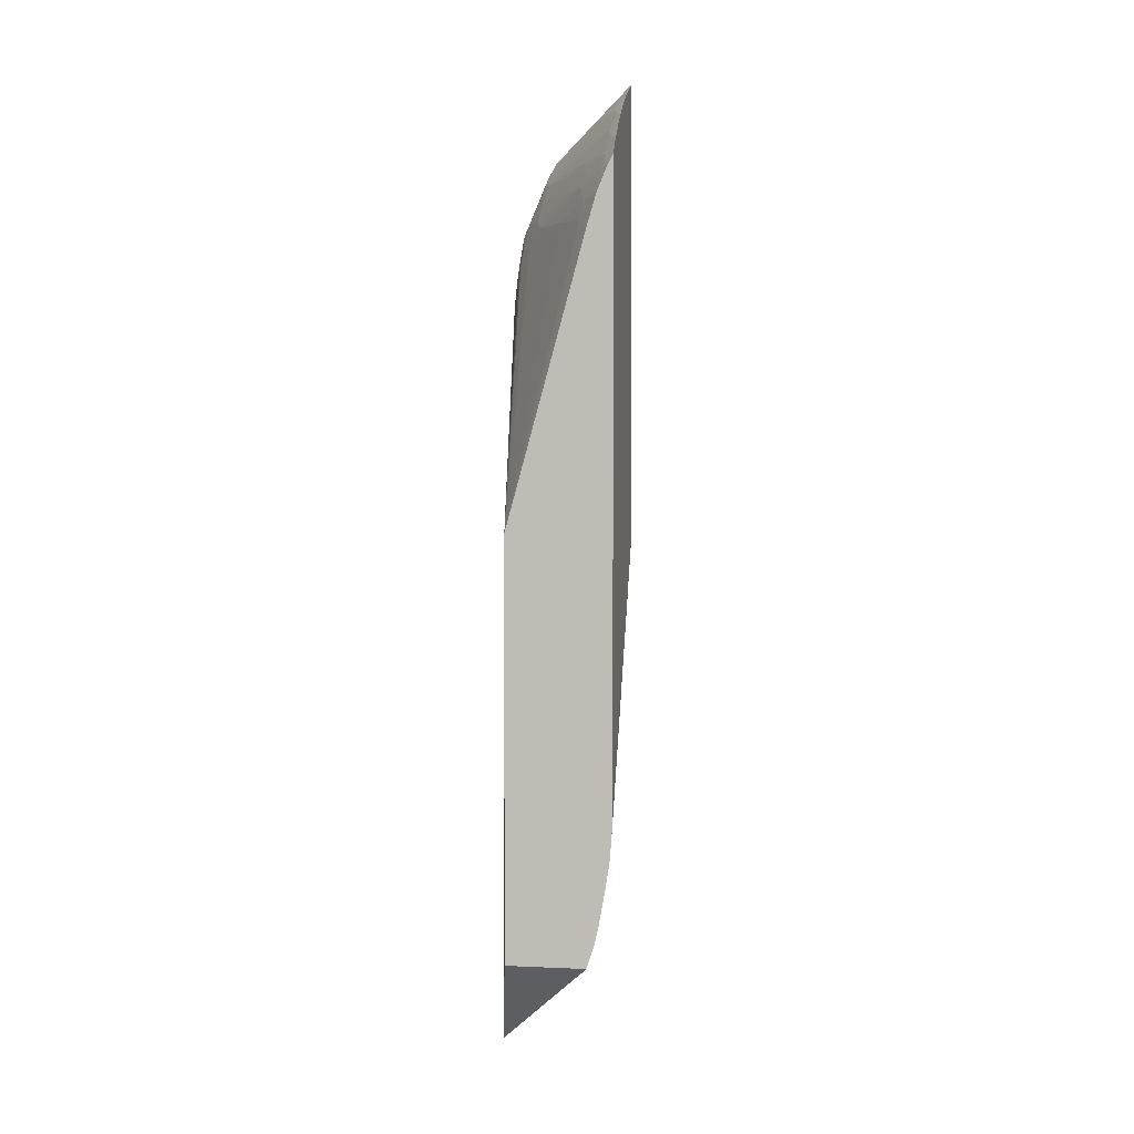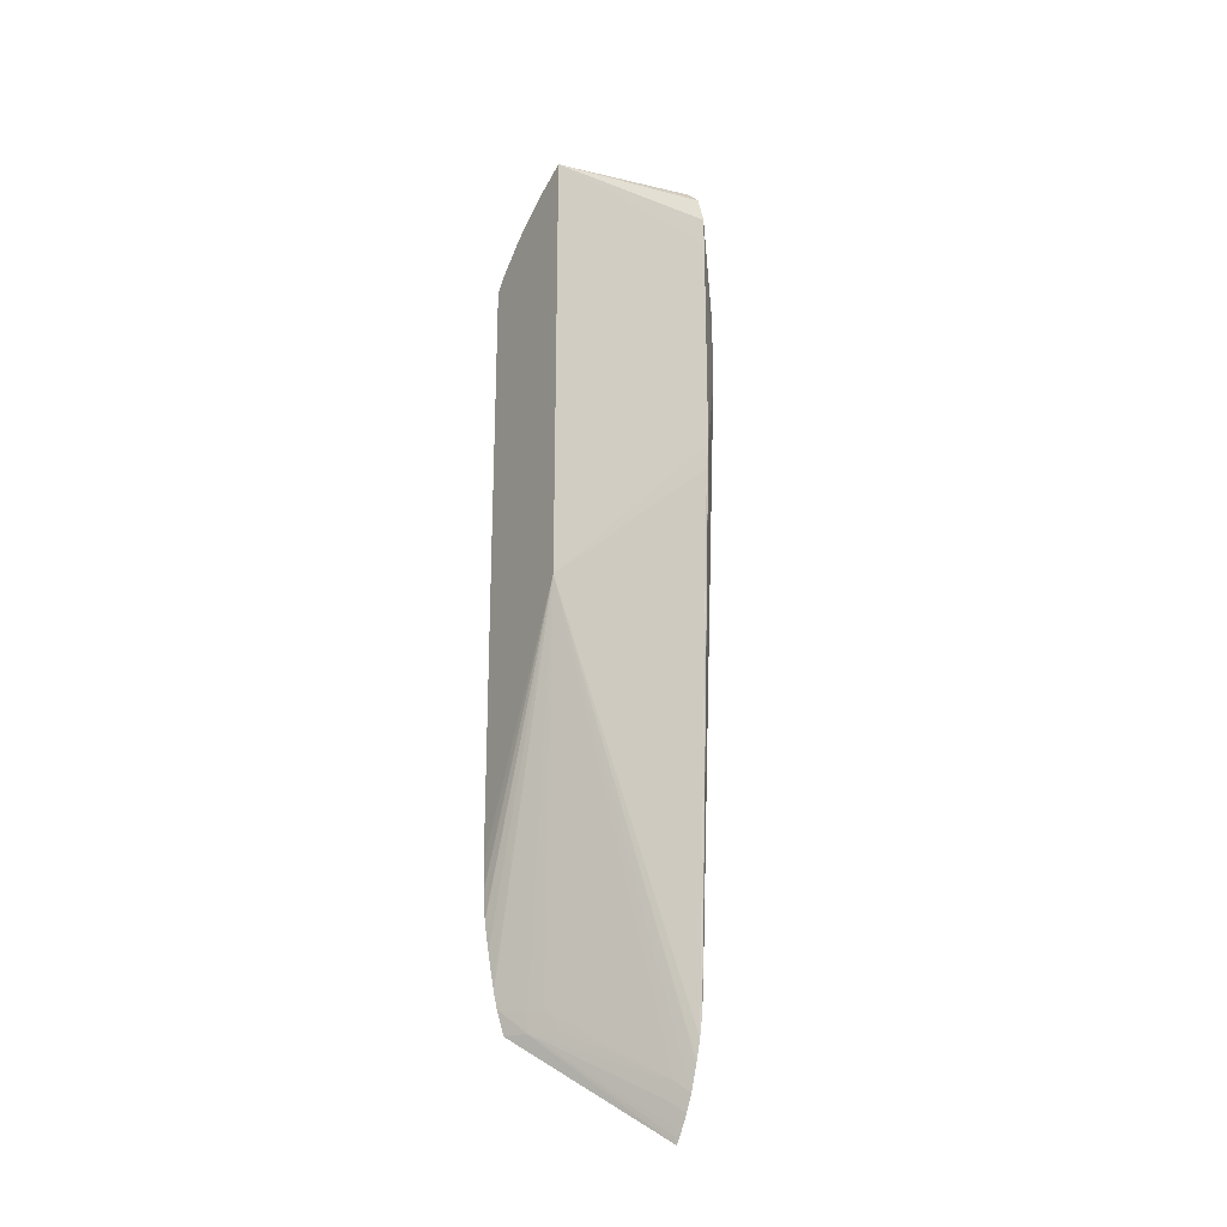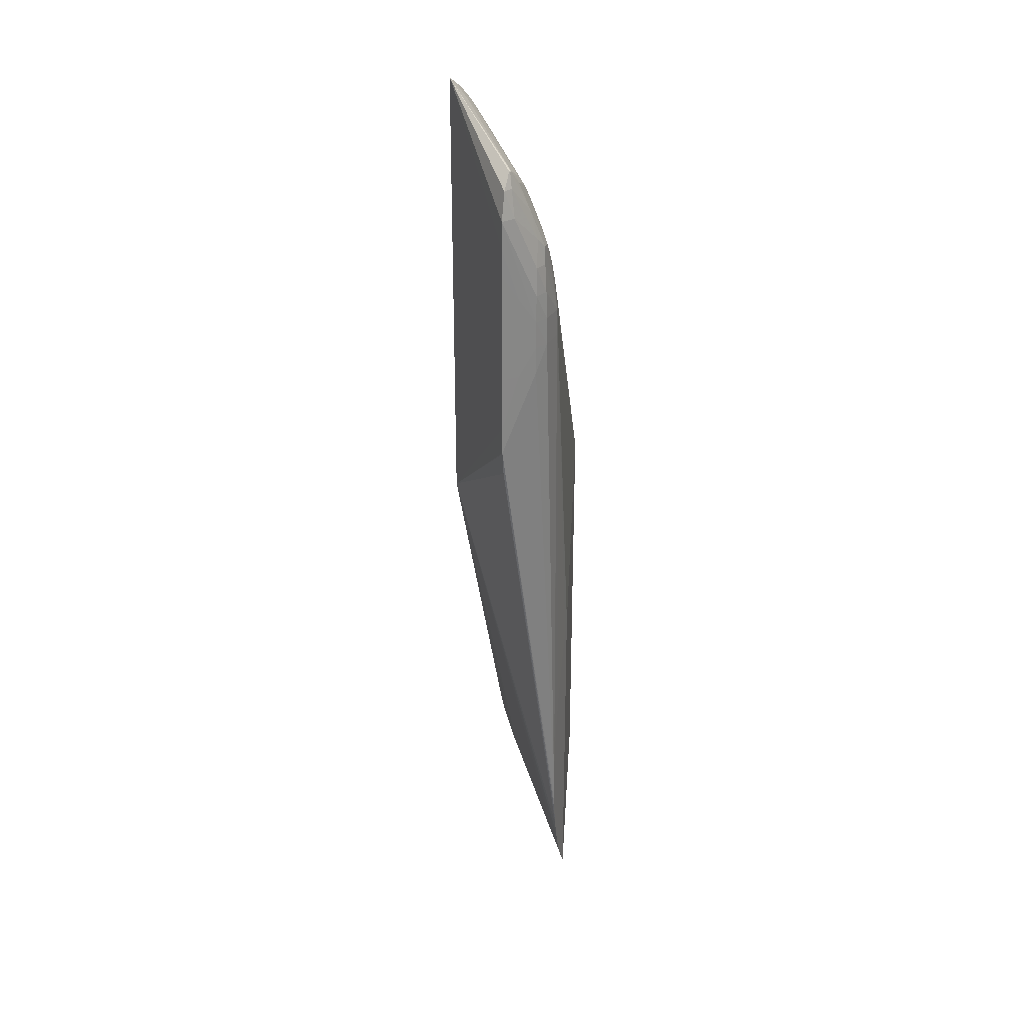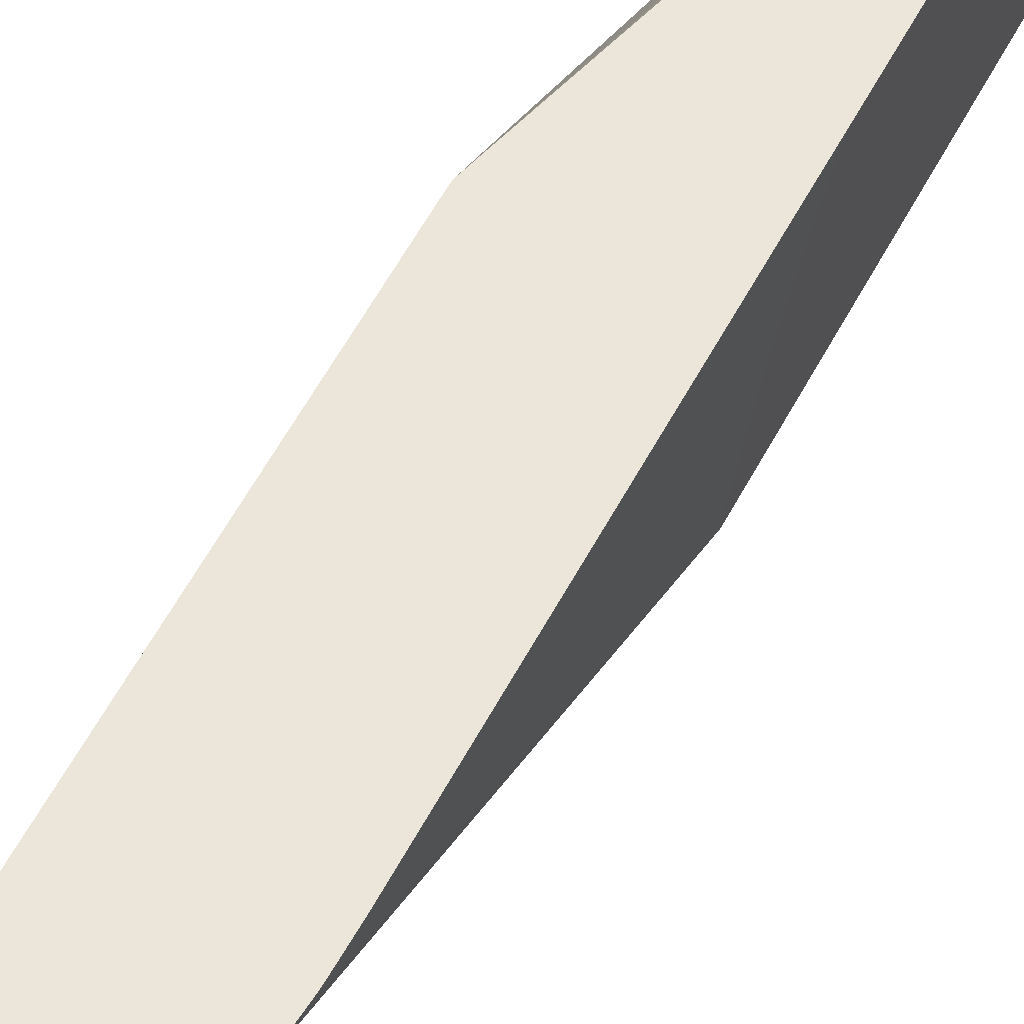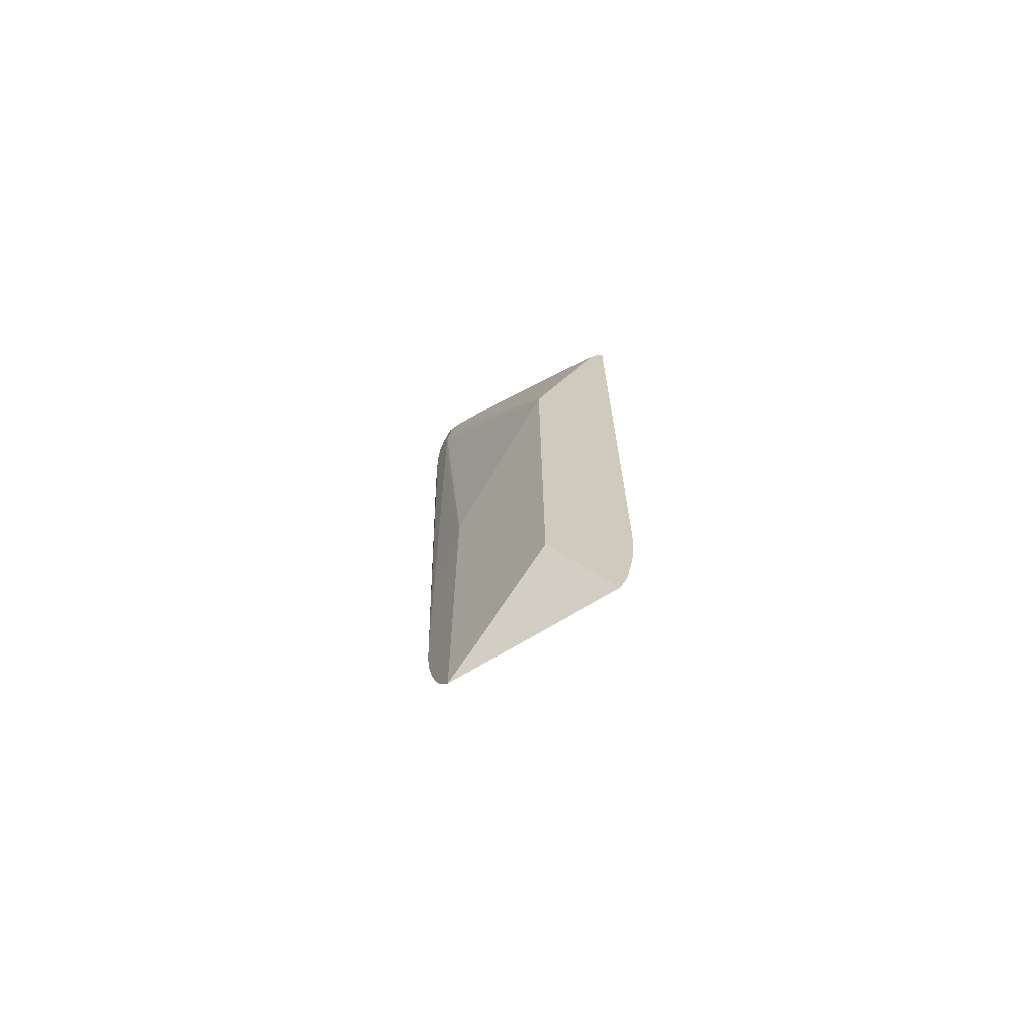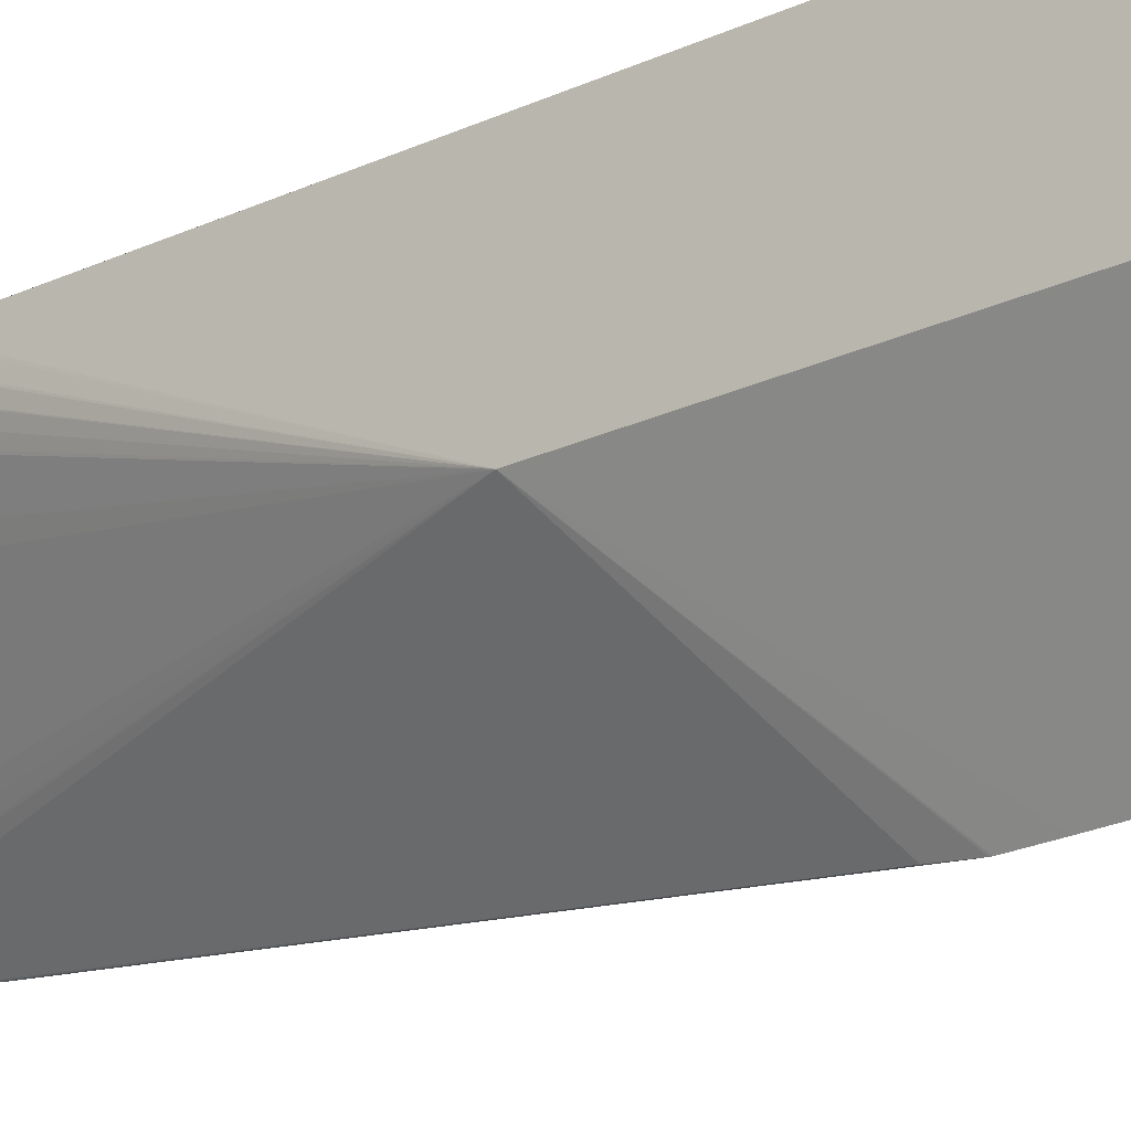
<metadata>
{"format":"obj","ext":"obj","renderer":"f3d","projection":"perspective","resolution":1024,"background":"white","views":[{"elev":1.4,"azim":-169.8,"up":"+Z"},{"elev":-23.8,"azim":-33.0,"up":"+Z"},{"elev":28.6,"azim":17.6,"up":"+Z"},{"elev":55.5,"azim":-152.9,"up":"+Y"},{"elev":-68.1,"azim":147.9,"up":"+Z"},{"elev":-23.9,"azim":-52.1,"up":"+Y"}]}
</metadata>
<code>
v 0.03371 -0.02158 0.0582
v 0.03424 -0.02106 0.0582
v 0.03371 -0.02158 0.06146
v 0.03003 -0.01682 0.06875
v 0.03003 -0.01682 0.05065
v 0.03371 -0.02158 0.05606
v 0.03478 -0.02049 0.0582
v 0.03478 -0.0205 0.05929
v 0.03424 -0.02105 0.06037
v 0.03371 -0.02157 0.05498
v 0.03371 -0.02158 0.06255
v 0.03371 -0.02157 0.06364
v 0.03371 -0.02156 0.06473
v 0.03371 -0.02123 0.06582
v 0.03371 -0.02064 0.06643
v 0.03371 -0.02054 0.06643
v 0.03371 -0.02047 0.06641
v 0.03074 -0.01682 0.068
v 0.03029 -0.01654 0.06835
v 0.03003 -0.01675 0.06871
v 0.03003 -0.01603 0.05105
v 0.03005 -0.01217 0.04097
v 0.03005 -0.01217 0.0408
v 0.03007 -0.01217 0.03986
v 0.03008 -0.01217 0.03971
v 0.03016 -0.01217 0.03871
v 0.03017 -0.01217 0.03863
v 0.03034 -0.01217 0.03754
v 0.03054 -0.01217 0.03645
v 0.03059 -0.01217 0.03616
v 0.03139 -0.01318 0.03536
v 0.03174 -0.01373 0.03536
v 0.03481 -0.01729 0.03262
v 0.03523 -0.01773 0.03218
v 0.03523 -0.01802 0.03302
v 0.03523 -0.01807 0.03318
v 0.03523 -0.01828 0.03392
v 0.03371 -0.02143 0.05397
v 0.03371 -0.02157 0.05493
v 0.03507 -0.01996 0.05929
v 0.03523 -0.01854 0.03589
v 0.03523 -0.01857 0.03645
v 0.03478 -0.0205 0.06037
v 0.03424 -0.02106 0.06146
v 0.03523 -0.0185 0.03536
v 0.03406 -0.02105 0.06473
v 0.03478 -0.02048 0.06146
v 0.03475 -0.02036 0.06255
v 0.03388 -0.02084 0.06582
v 0.03374 -0.0206 0.06638
v 0.03374 -0.02049 0.06638
v 0.03371 -0.01954 0.06592
v 0.0314 -0.01682 0.06724
v 0.03076 -0.01682 0.06798
v 0.03003 -0.01559 0.0681
v 0.03013 -0.01558 0.06799
v 0.03003 -0.01549 0.05136
v 0.03003 -0.01483 0.05177
v 0.03003 -0.01473 0.05183
v 0.03003 -0.0141 0.05229
v 0.03003 -0.01364 0.05266
v 0.03003 -0.01349 0.05279
v 0.03003 -0.01286 0.05337
v 0.03003 -0.01242 0.05387
v 0.03003 -0.01217 0.0542
v 0.03073 -0.01217 0.03557
v 0.03149 -0.01303 0.03464
v 0.03221 -0.01414 0.03462
v 0.0315 -0.01305 0.03462
v 0.03491 -0.01711 0.0319
v 0.03523 -0.01742 0.03154
v 0.03523 -0.01836 0.03427
v 0.03523 -0.01841 0.03462
v 0.03523 -0.01845 0.03489
v 0.03519 -0.01891 0.05929
v 0.03507 -0.01995 0.06037
v 0.03523 -0.01858 0.03695
v 0.03467 -0.01999 0.06361
v 0.03502 -0.01994 0.06146
v 0.03493 -0.01981 0.06255
v 0.03438 -0.02 0.06473
v 0.03393 -0.02008 0.06583
v 0.03386 -0.01919 0.06548
v 0.03371 -0.01907 0.06561
v 0.03043 -0.01517 0.0674
v 0.03061 -0.0159 0.06762
v 0.03003 -0.01539 0.06799
v 0.03003 -0.01217 0.06517
v 0.03104 -0.01217 0.03462
v 0.03148 -0.013 0.03462
v 0.03511 -0.01682 0.03086
v 0.03508 -0.01682 0.03095
v 0.03523 -0.01709 0.03098
v 0.03518 -0.01891 0.06037
v 0.03523 -0.01856 0.03754
v 0.03523 -0.01851 0.03809
v 0.03523 -0.01845 0.03863
v 0.03523 -0.01835 0.03933
v 0.03523 -0.01829 0.03972
v 0.03523 -0.01809 0.04069
v 0.03523 -0.01806 0.0408
v 0.03523 -0.01776 0.04189
v 0.03523 -0.01771 0.04204
v 0.03523 -0.01741 0.04298
v 0.03523 -0.01706 0.04392
v 0.03523 -0.017 0.04407
v 0.03523 -0.01695 0.04418
v 0.03523 -0.01692 0.04424
v 0.03523 -0.01682 0.04444
v 0.03486 -0.01962 0.06323
v 0.03486 -0.01932 0.06323
v 0.03405 -0.01886 0.06477
v 0.03371 -0.0185 0.06513
v 0.03048 -0.01399 0.06639
v 0.03159 -0.01611 0.06643
v 0.03026 -0.01456 0.06716
v 0.03003 -0.0146 0.06747
v 0.03003 -0.01255 0.06566
v 0.03047 -0.01292 0.06529
v 0.03025 -0.01217 0.06475
v 0.03419 -0.01217 0.03462
v 0.03523 -0.01683 0.03056
v 0.03523 -0.01694 0.03073
v 0.03502 -0.01881 0.06156
v 0.03493 -0.0191 0.06255
v 0.03419 -0.01217 0.05102
v 0.03523 -0.01682 0.03096
v 0.03474 -0.01855 0.06255
v 0.03457 -0.01894 0.06361
v 0.03384 -0.01816 0.06444
v 0.03371 -0.01839 0.065
v 0.03254 -0.01636 0.06507
v 0.03162 -0.01499 0.06539
v 0.03026 -0.01326 0.06601
v 0.03003 -0.01274 0.06586
v 0.03003 -0.01364 0.06674
v 0.03003 -0.01393 0.06697
v 0.03061 -0.01356 0.06572
v 0.03141 -0.01426 0.06497
v 0.03114 -0.01355 0.06465
v 0.0306 -0.01271 0.06473
v 0.03026 -0.01217 0.06473
v 0.03488 -0.01824 0.06126
v 0.03481 -0.01838 0.06198
v 0.03103 -0.01217 0.06253
v 0.03122 -0.01246 0.06252
v 0.03159 -0.01287 0.06214
v 0.03149 -0.01303 0.06287
v 0.03264 -0.0151 0.0631
v 0.03436 -0.01782 0.06255
v 0.03379 -0.01717 0.06325
v 0.034 -0.01781 0.06362
v 0.03371 -0.01751 0.0639
v 0.03271 -0.01606 0.06434
v 0.03158 -0.01397 0.06424
v 0.03064 -0.01217 0.06381
v 0.03072 -0.01217 0.06356
v 0.03079 -0.01232 0.06366
v 0.03137 -0.01325 0.06364
v 0.03371 -0.0171 0.06333
f 1 2 3
f 1 3 4
f 1 4 5
f 1 5 6
f 1 6 2
f 2 7 8
f 2 8 9
f 2 9 3
f 2 6 10
f 2 10 7
f 3 9 11
f 3 11 4
f 4 11 12
f 4 12 13
f 4 13 14
f 4 14 15
f 4 15 16
f 4 16 17
f 4 17 18
f 4 18 19
f 4 19 20
f 4 20 55
f 4 55 87
f 4 87 117
f 4 117 137
f 4 137 136
f 4 136 135
f 4 135 118
f 4 118 88
f 4 88 65
f 4 65 64
f 4 64 63
f 4 63 62
f 4 62 61
f 4 61 60
f 4 60 59
f 4 59 58
f 4 58 57
f 4 57 21
f 4 21 5
f 5 21 22
f 5 22 23
f 5 23 24
f 5 24 25
f 5 25 26
f 5 26 27
f 5 27 28
f 5 28 29
f 5 29 30
f 5 30 31
f 5 31 32
f 5 32 33
f 5 33 34
f 5 34 35
f 5 35 36
f 5 36 37
f 5 37 38
f 5 38 39
f 5 39 10
f 5 10 6
f 7 40 8
f 7 10 41
f 7 41 42
f 7 42 40
f 8 40 43
f 8 43 9
f 9 43 44
f 9 44 11
f 10 39 45
f 10 45 41
f 11 44 12
f 12 44 13
f 13 46 14
f 13 44 43
f 13 43 47
f 13 47 48
f 13 48 46
f 14 46 49
f 14 49 15
f 15 50 51
f 15 51 16
f 15 49 50
f 16 51 17
f 17 51 52
f 17 52 53
f 17 53 54
f 17 54 18
f 18 54 19
f 19 55 20
f 19 54 56
f 19 56 55
f 21 57 22
f 22 57 58
f 22 58 59
f 22 59 60
f 22 60 61
f 22 61 62
f 22 62 63
f 22 63 64
f 22 64 65
f 22 65 88
f 22 88 120
f 22 120 142
f 22 142 156
f 22 156 157
f 22 157 145
f 22 145 126
f 22 126 121
f 22 121 89
f 22 89 66
f 22 66 30
f 22 30 29
f 22 29 28
f 22 28 27
f 22 27 26
f 22 26 25
f 22 25 24
f 22 24 23
f 30 66 31
f 31 67 32
f 31 66 67
f 32 67 68
f 32 68 33
f 33 68 69
f 33 69 70
f 33 70 34
f 34 70 71
f 34 71 93
f 34 93 123
f 34 123 122
f 34 122 127
f 34 127 109
f 34 109 108
f 34 108 107
f 34 107 106
f 34 106 105
f 34 105 104
f 34 104 103
f 34 103 102
f 34 102 101
f 34 101 100
f 34 100 99
f 34 99 98
f 34 98 97
f 34 97 96
f 34 96 95
f 34 95 77
f 34 77 42
f 34 42 41
f 34 41 45
f 34 45 74
f 34 74 73
f 34 73 72
f 34 72 37
f 34 37 36
f 34 36 35
f 37 72 38
f 38 72 73
f 38 73 74
f 38 74 39
f 39 74 45
f 40 75 76
f 40 76 43
f 40 42 77
f 40 77 75
f 43 76 47
f 46 48 78
f 46 78 49
f 47 76 79
f 47 79 48
f 48 79 80
f 48 80 78
f 49 78 81
f 49 81 50
f 50 81 51
f 51 81 82
f 51 82 83
f 51 83 52
f 52 83 84
f 52 84 53
f 53 85 86
f 53 86 54
f 53 84 85
f 54 86 56
f 55 56 87
f 56 86 87
f 66 89 90
f 66 90 67
f 67 90 69
f 67 69 68
f 69 90 91
f 69 91 92
f 69 92 93
f 69 93 71
f 69 71 70
f 75 94 76
f 75 77 95
f 75 95 96
f 75 96 97
f 75 97 98
f 75 98 99
f 75 99 100
f 75 100 101
f 75 101 102
f 75 102 103
f 75 103 104
f 75 104 105
f 75 105 106
f 75 106 107
f 75 107 108
f 75 108 109
f 75 109 94
f 76 94 79
f 78 80 110
f 78 110 81
f 79 94 80
f 80 94 110
f 81 110 111
f 81 111 82
f 82 111 83
f 83 112 113
f 83 113 114
f 83 114 115
f 83 115 84
f 83 111 112
f 84 115 85
f 85 115 114
f 85 114 116
f 85 116 117
f 85 117 87
f 85 87 86
f 88 118 119
f 88 119 120
f 89 121 122
f 89 122 90
f 90 122 91
f 91 122 123
f 91 123 93
f 91 93 92
f 94 124 125
f 94 125 111
f 94 111 110
f 94 109 126
f 94 126 124
f 109 127 121
f 109 121 126
f 111 125 128
f 111 128 129
f 111 129 112
f 112 130 113
f 112 129 130
f 113 130 131
f 113 131 132
f 113 132 133
f 113 133 114
f 114 134 135
f 114 135 136
f 114 136 137
f 114 137 116
f 114 133 138
f 114 138 119
f 114 119 134
f 116 137 117
f 118 135 134
f 118 134 119
f 119 139 140
f 119 140 141
f 119 141 120
f 119 138 133
f 119 133 139
f 120 141 142
f 121 127 122
f 124 126 143
f 124 143 144
f 124 144 125
f 125 144 128
f 126 145 146
f 126 146 147
f 126 147 148
f 126 148 149
f 126 149 150
f 126 150 144
f 126 144 143
f 128 150 151
f 128 151 152
f 128 152 129
f 128 144 150
f 129 152 130
f 130 152 153
f 130 153 154
f 130 154 132
f 130 132 131
f 132 154 155
f 132 155 139
f 132 139 133
f 139 155 140
f 140 155 141
f 141 155 156
f 141 156 142
f 145 157 148
f 145 148 146
f 146 148 147
f 148 157 158
f 148 158 159
f 148 159 149
f 149 159 155
f 149 155 151
f 149 151 150
f 151 160 152
f 151 155 160
f 152 160 155
f 152 155 154
f 152 154 153
f 155 159 156
f 156 159 158
f 156 158 157

</code>
